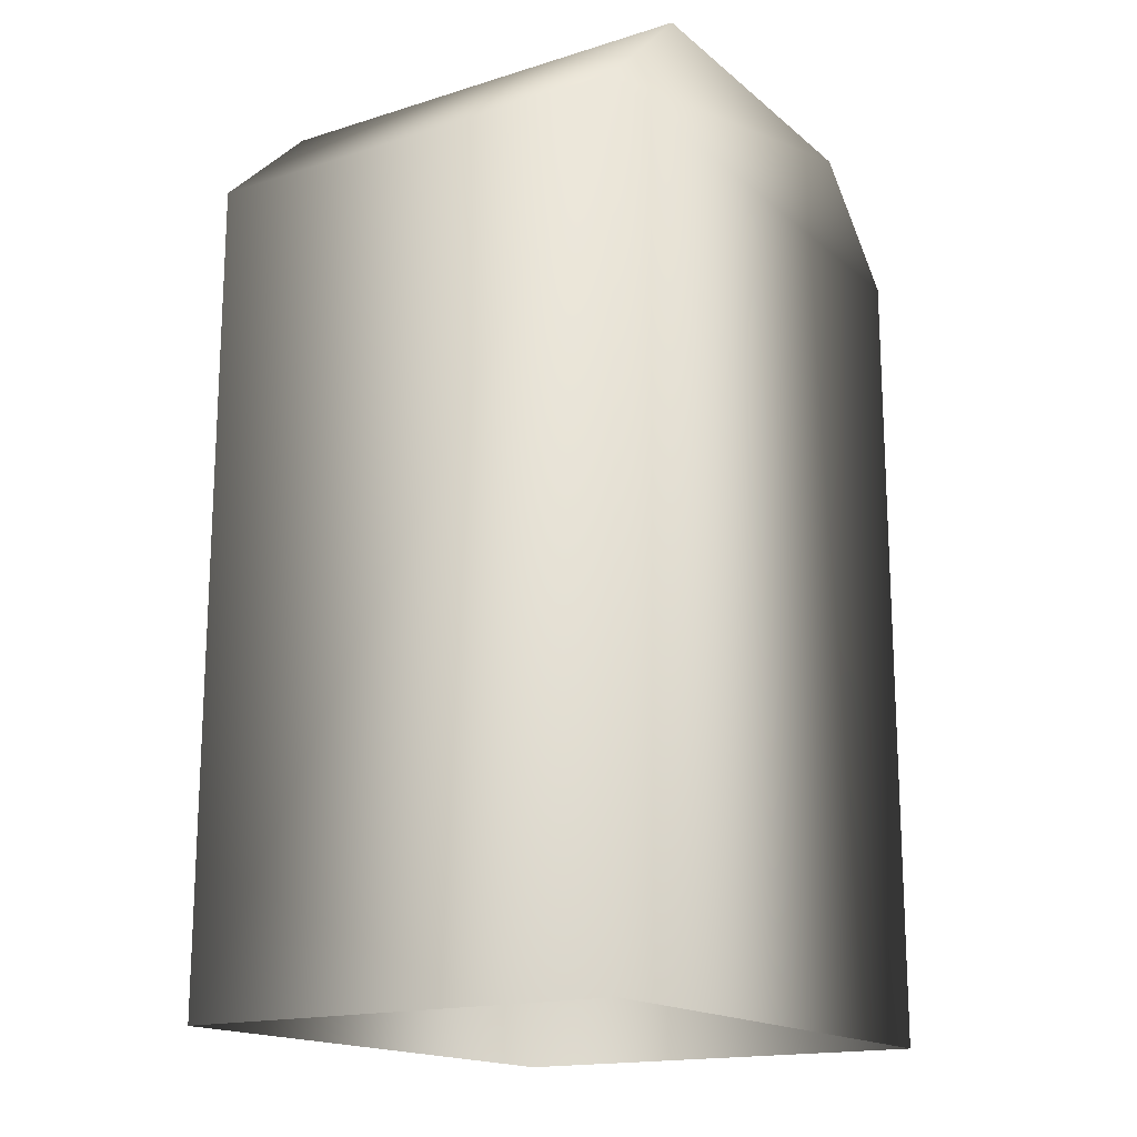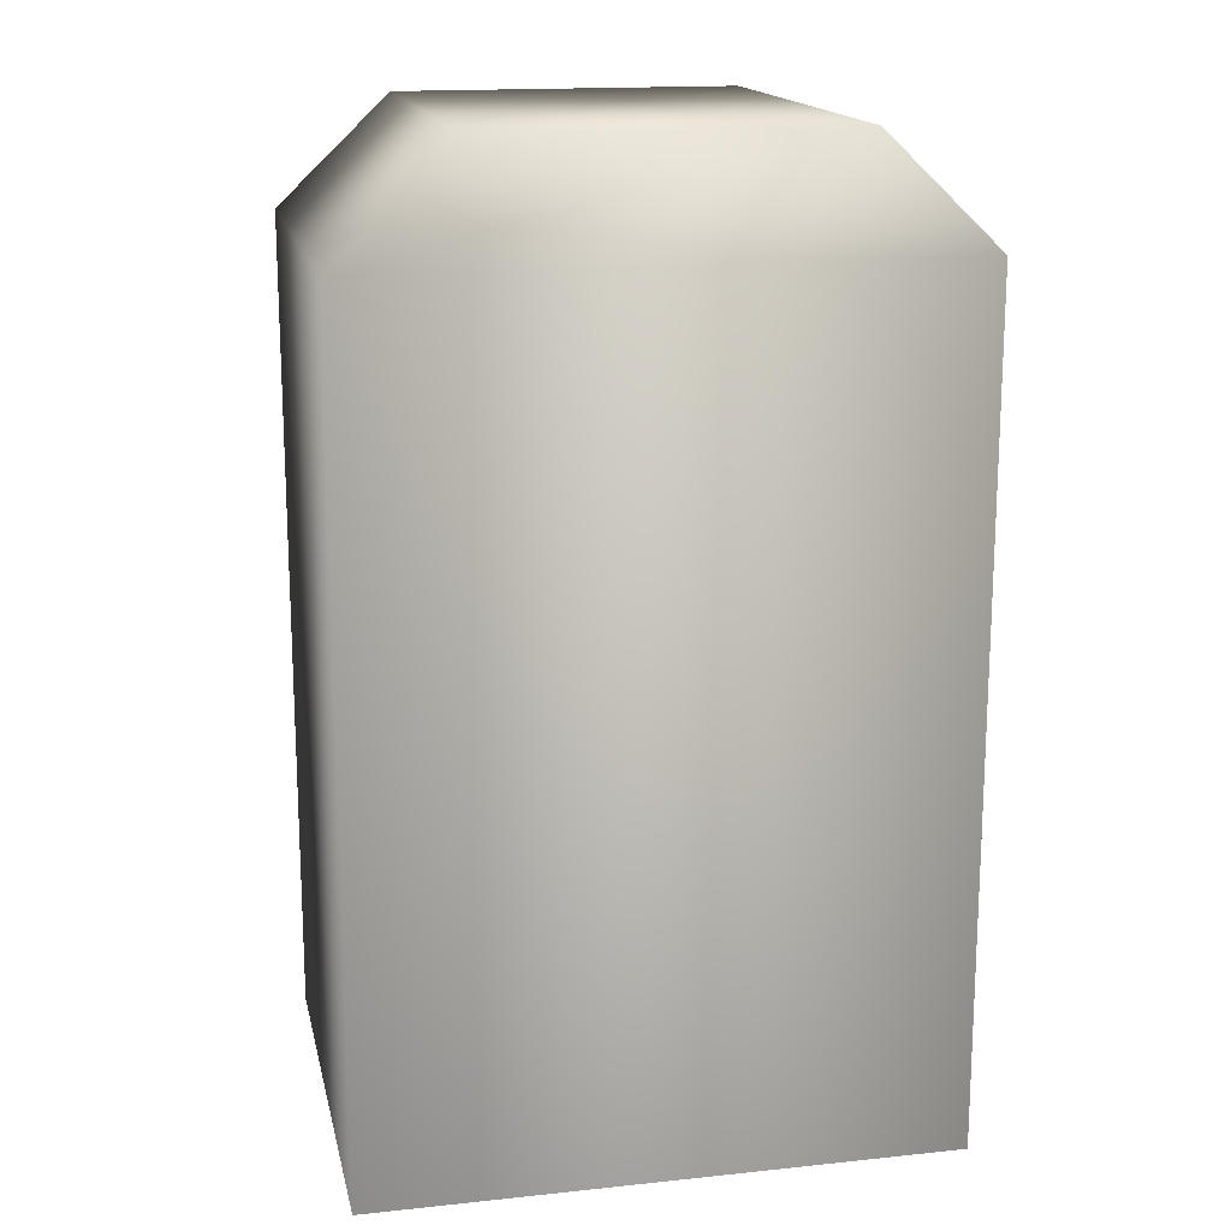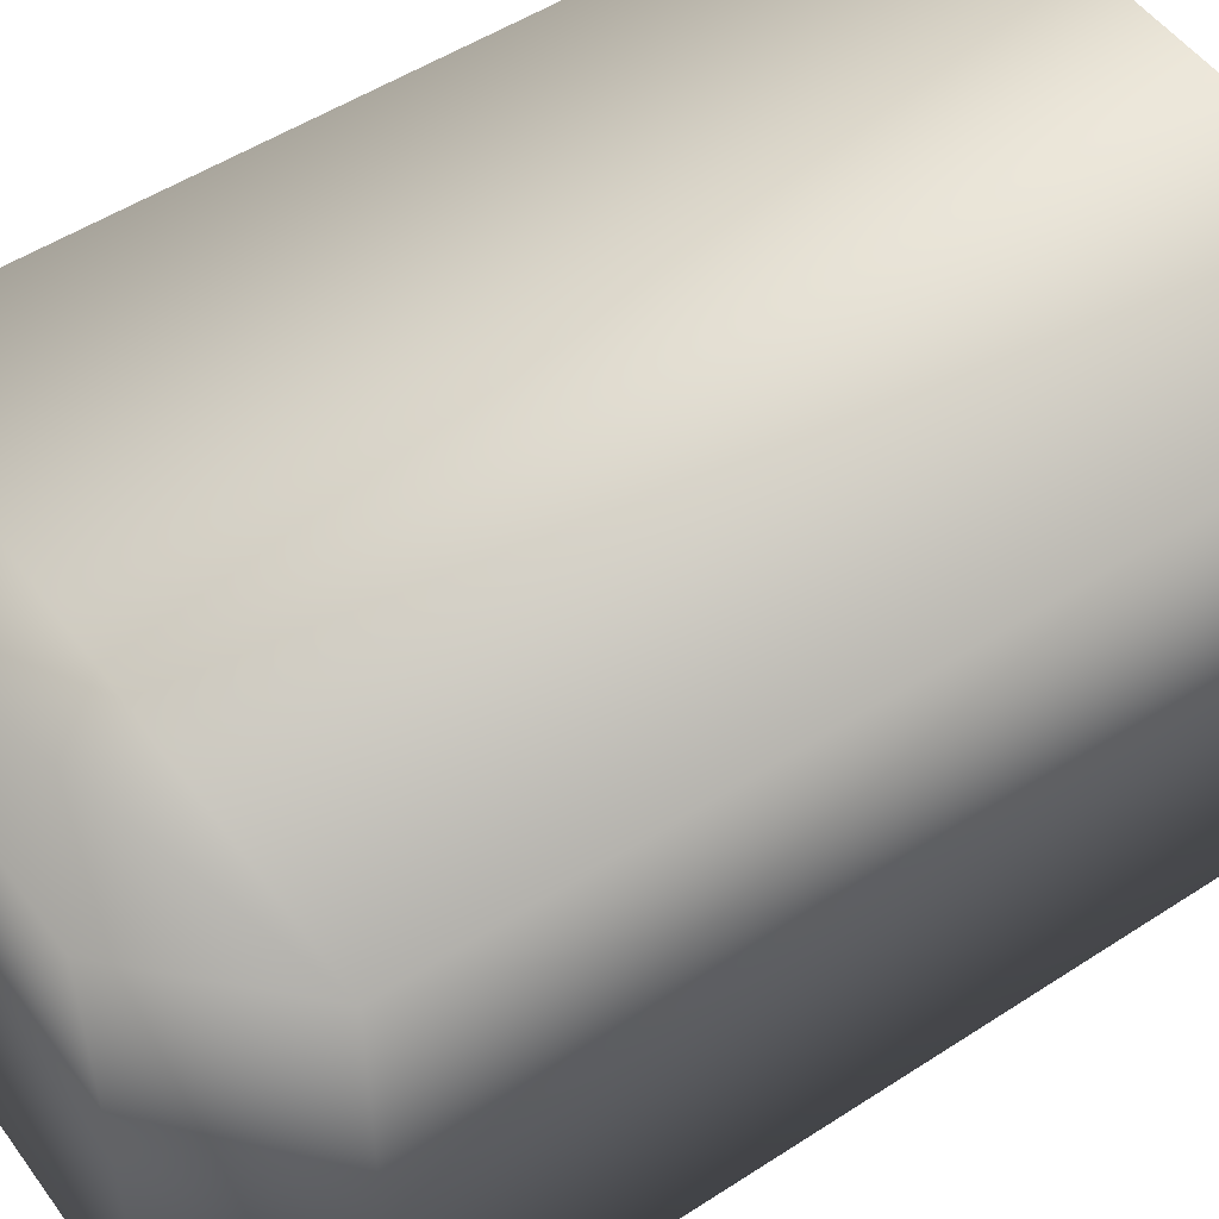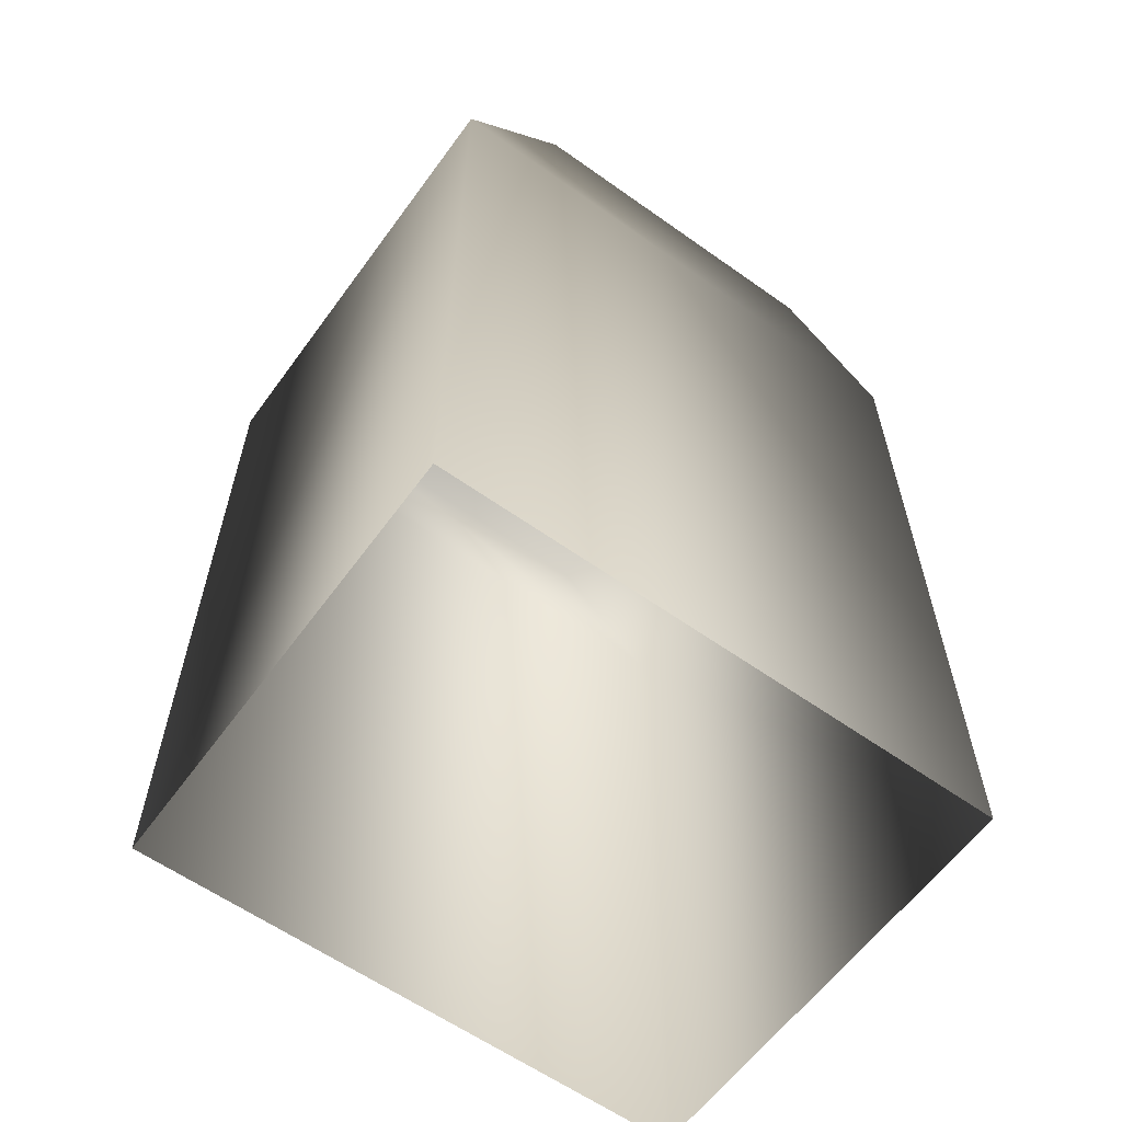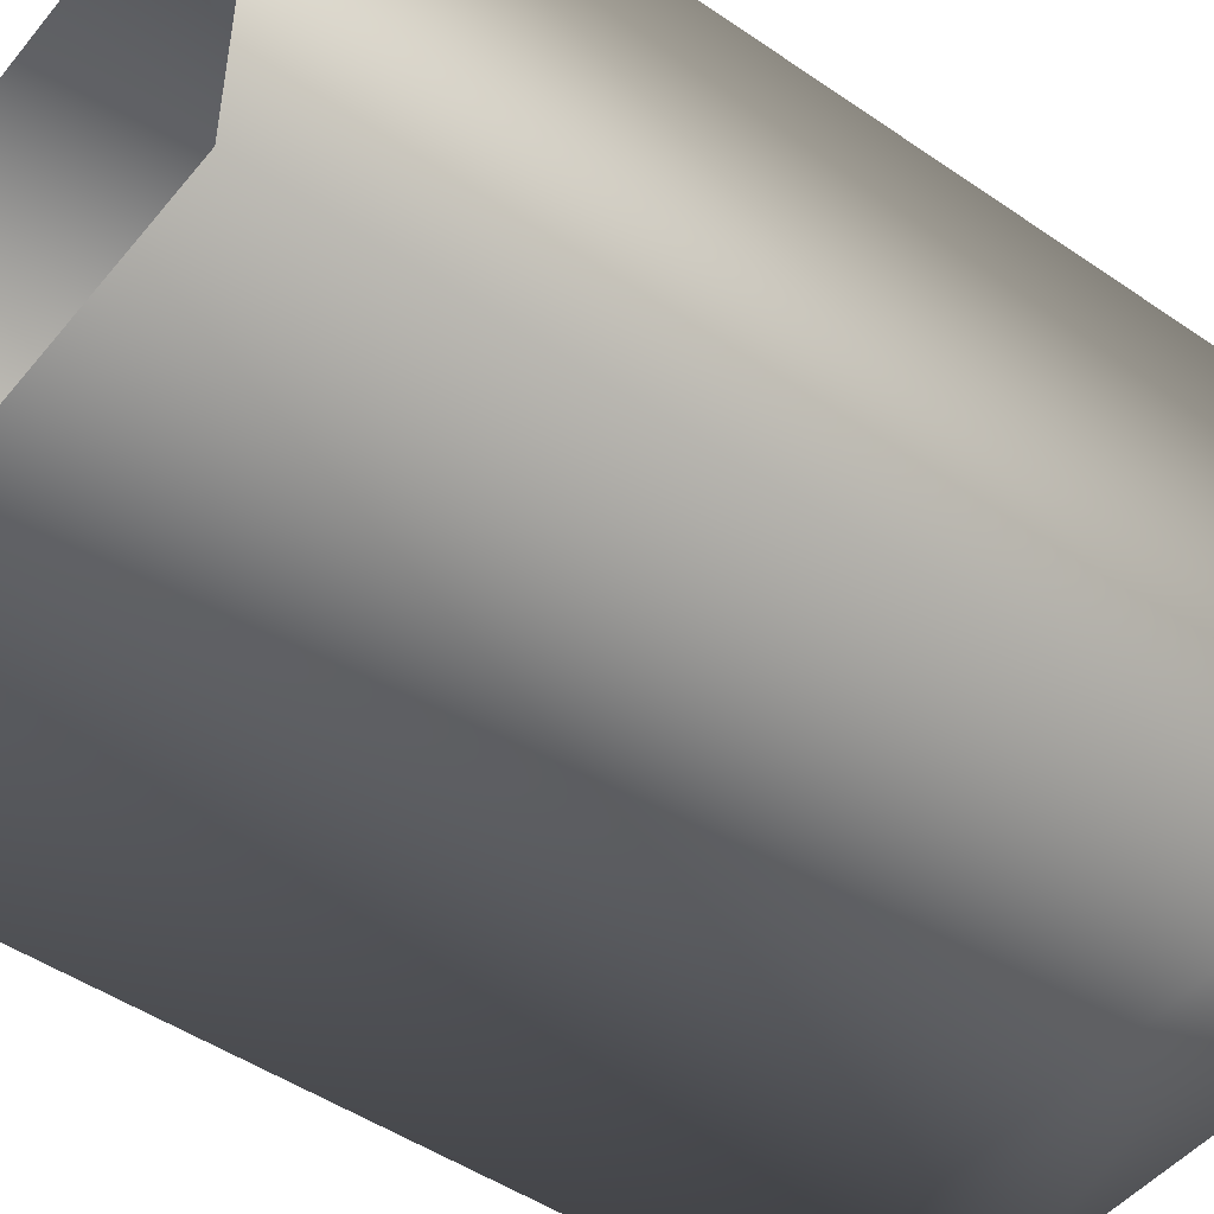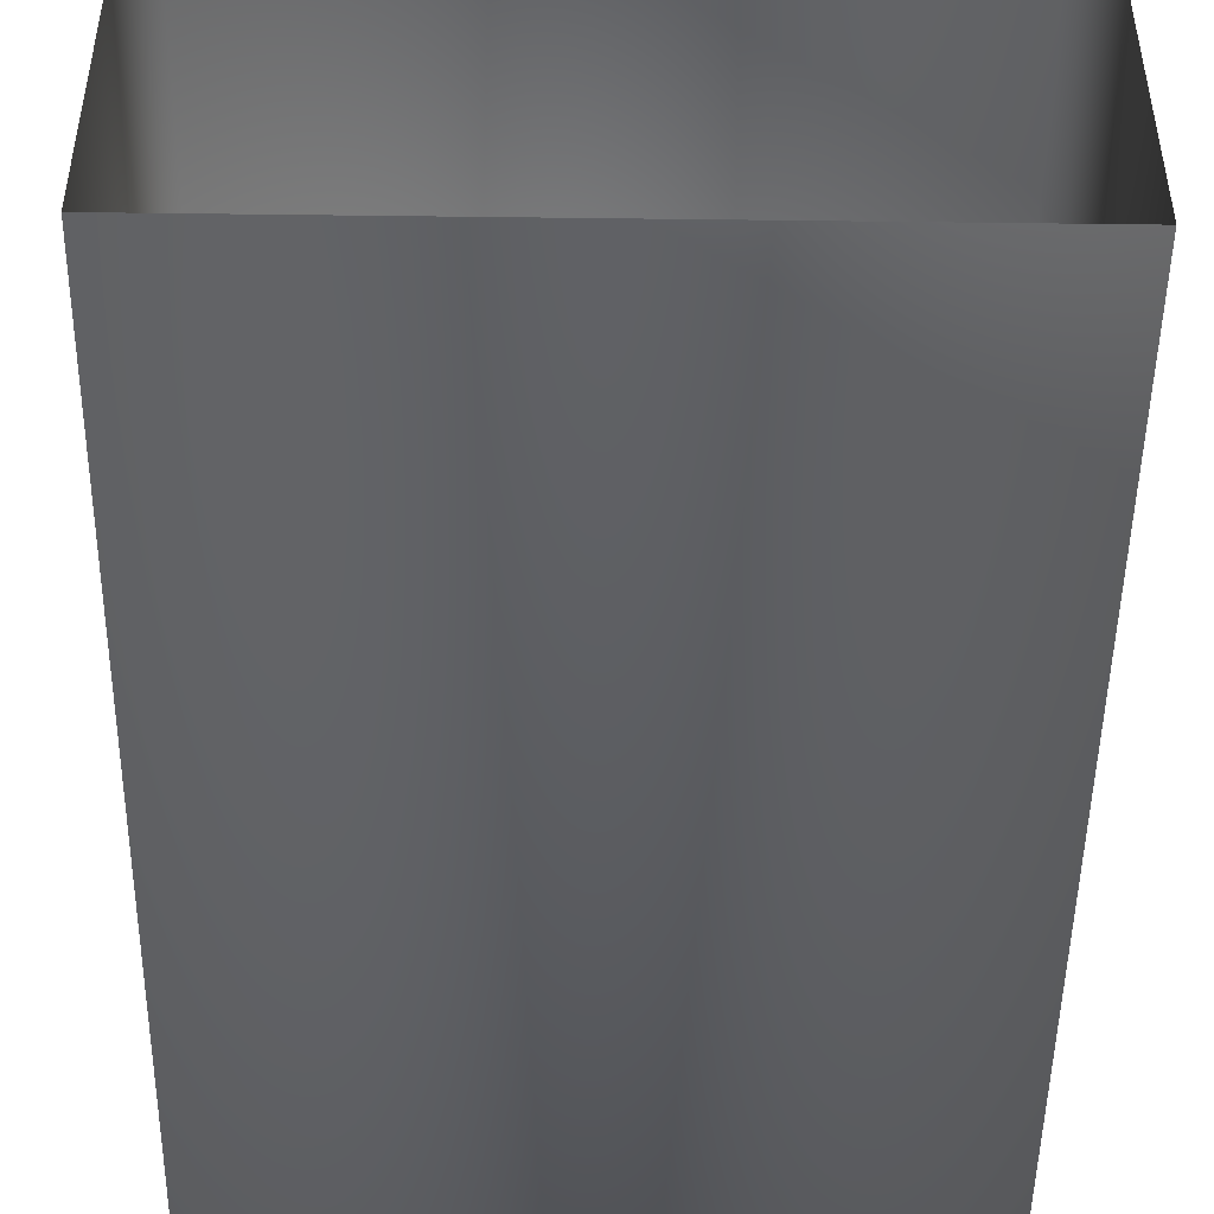
<metadata>
{"format":"obj","ext":"obj","renderer":"f3d","projection":"perspective","resolution":1024,"background":"white","views":[{"elev":-16.8,"azim":122.3,"up":"+Z"},{"elev":16.3,"azim":167.9,"up":"+Z"},{"elev":51.7,"azim":54.8,"up":"+Y"},{"elev":-60.5,"azim":144.0,"up":"+Z"},{"elev":-48.4,"azim":-127.5,"up":"+Y"},{"elev":-48.3,"azim":179.2,"up":"+Y"}]}
</metadata>
<code>
g febg_christmas_001_trashcan_01
v 0.123 -0.0975 -0.001042
v 0.123 0.0975 0.3554
v 0.123 0.0975 -0.001042
v 0.123 -0.0975 0.3554
v -0.123 -0.0975 -0.001042
v 0.07403 0.0975 0.4022
v -0.123 -0.0975 0.3554
v 0.07403 -0.0975 0.4022
v -0.07403 -0.0975 0.4022
v 0.07403 -0.0975 0.4022
v -0.07403 0.0975 0.4022
v -0.07403 -0.0975 0.4022
v -0.123 0.0975 0.3554
v -0.123 -0.0975 0.3554
v 0.123 0.0975 -0.001042
v -0.123 0.0975 0.3554
v -0.123 0.0975 -0.001042
v 0.123 0.0975 0.3554
v -0.07403 0.0975 0.4022
v 0.07403 0.0975 0.4022
v -0.123 0.0975 -0.001042
v -0.123 0.0975 0.3554
v -0.123 -0.0975 0.3554
v -0.123 -0.0975 -0.001042
g febg_christmas_001_trashcan_01_0
f 3 2 1
f 2 4 1
f 1 4 5
f 2 6 4
f 4 7 5
f 4 8 7
f 8 9 7
f 6 10 4
f 6 11 10
f 11 12 10
f 12 11 13
f 14 12 13
f 17 16 15
f 16 18 15
f 16 19 18
f 19 20 18
f 23 22 21
f 24 23 21

</code>
